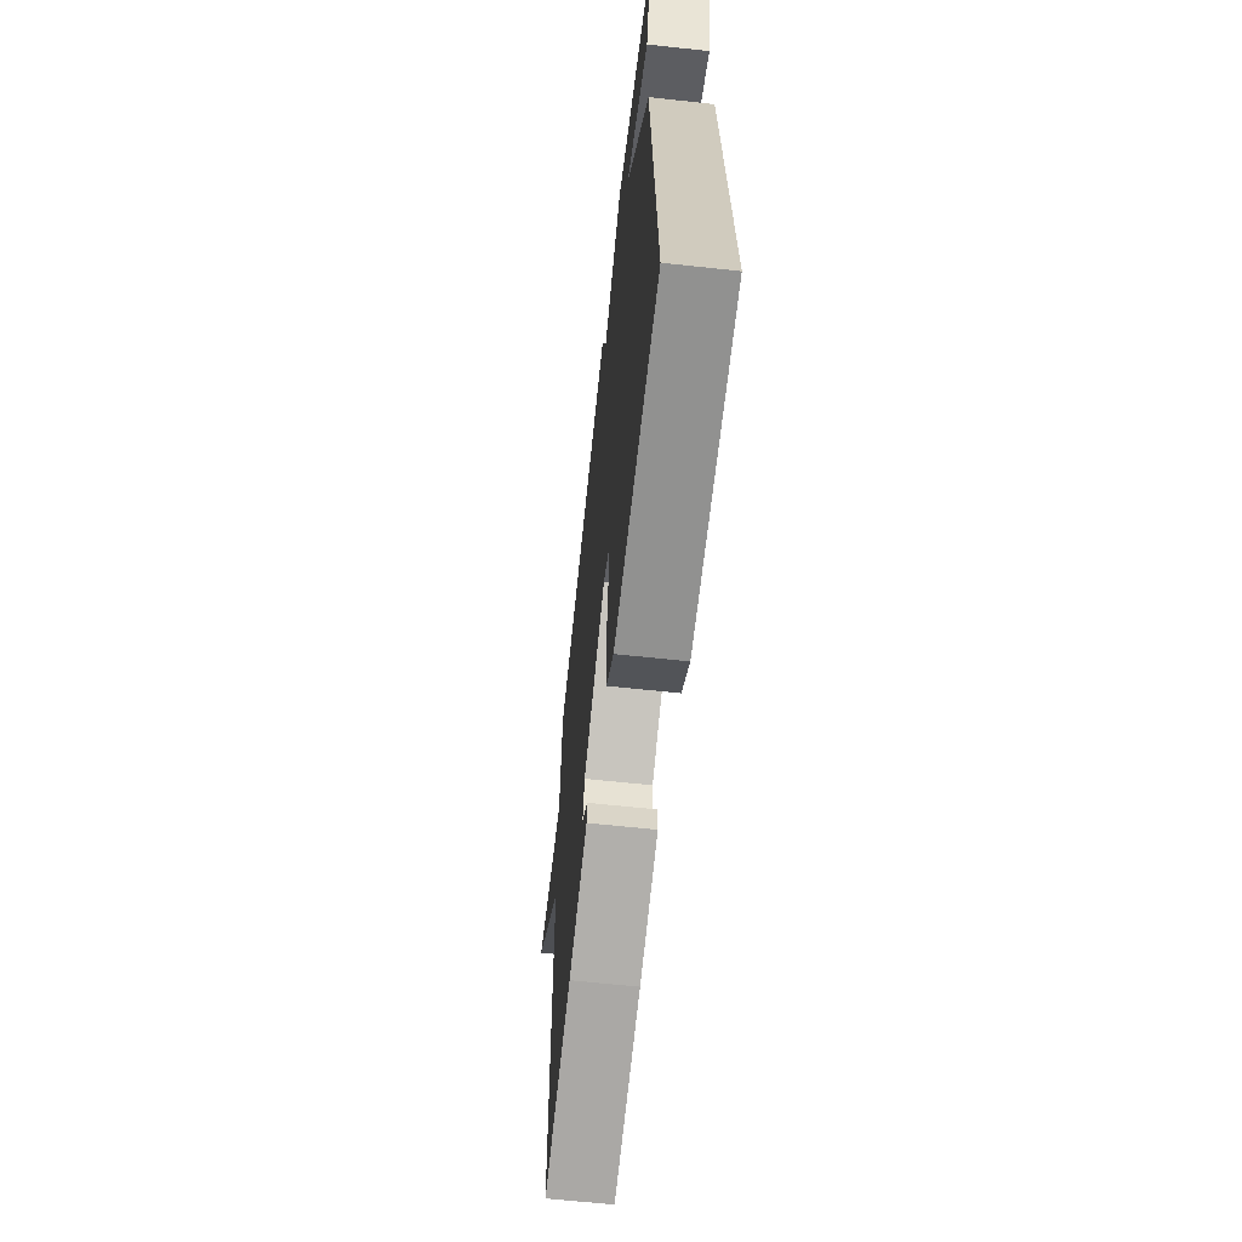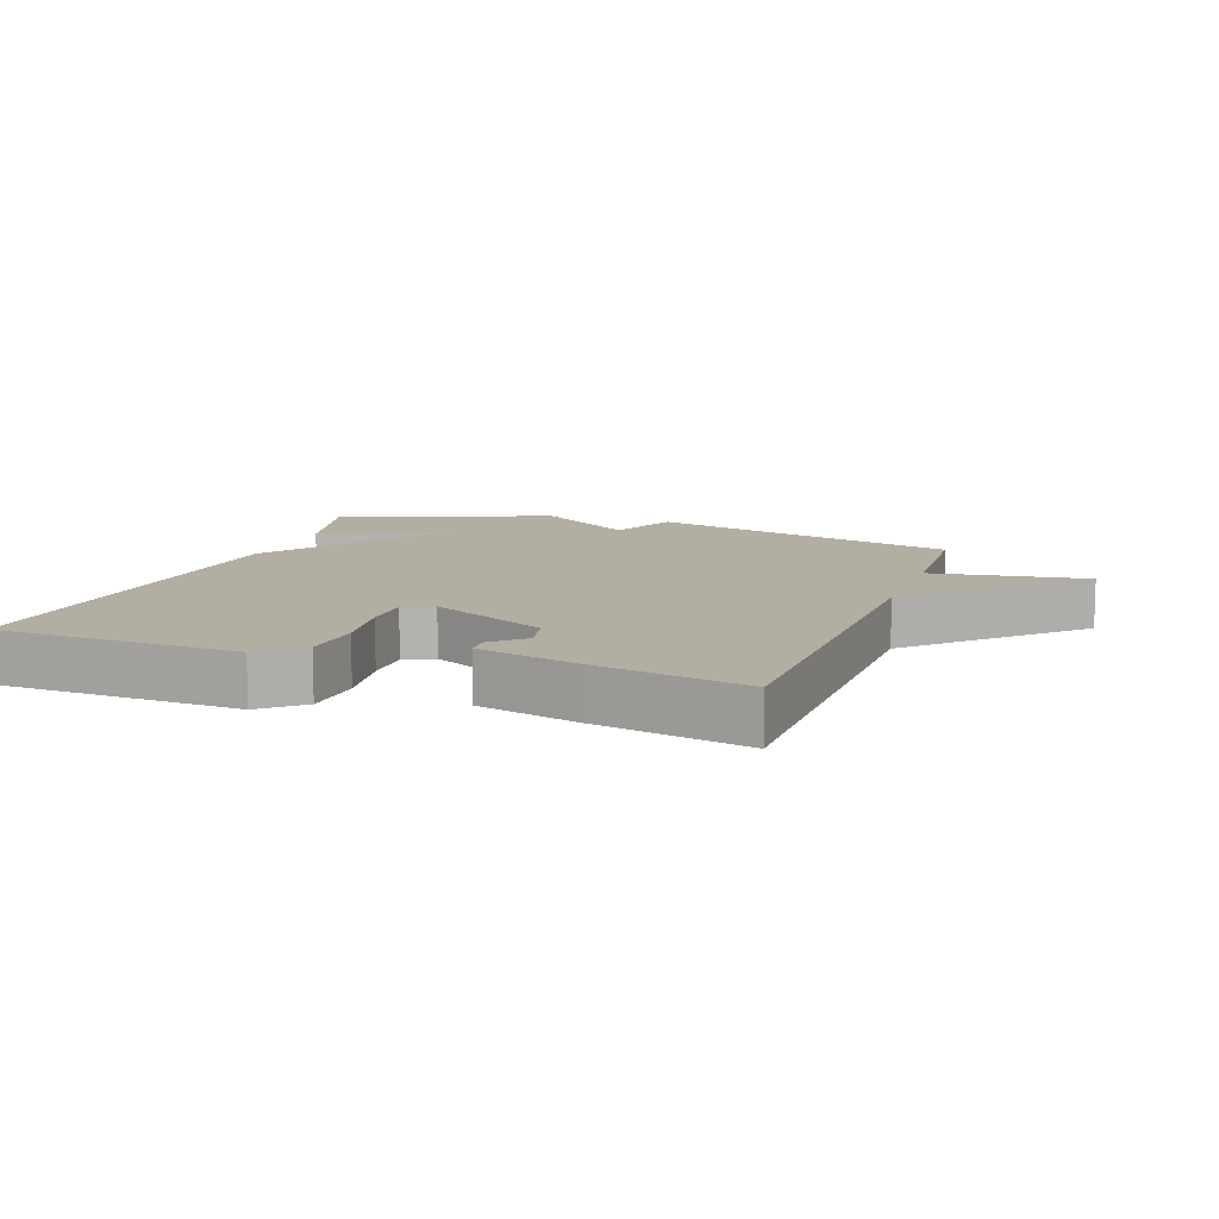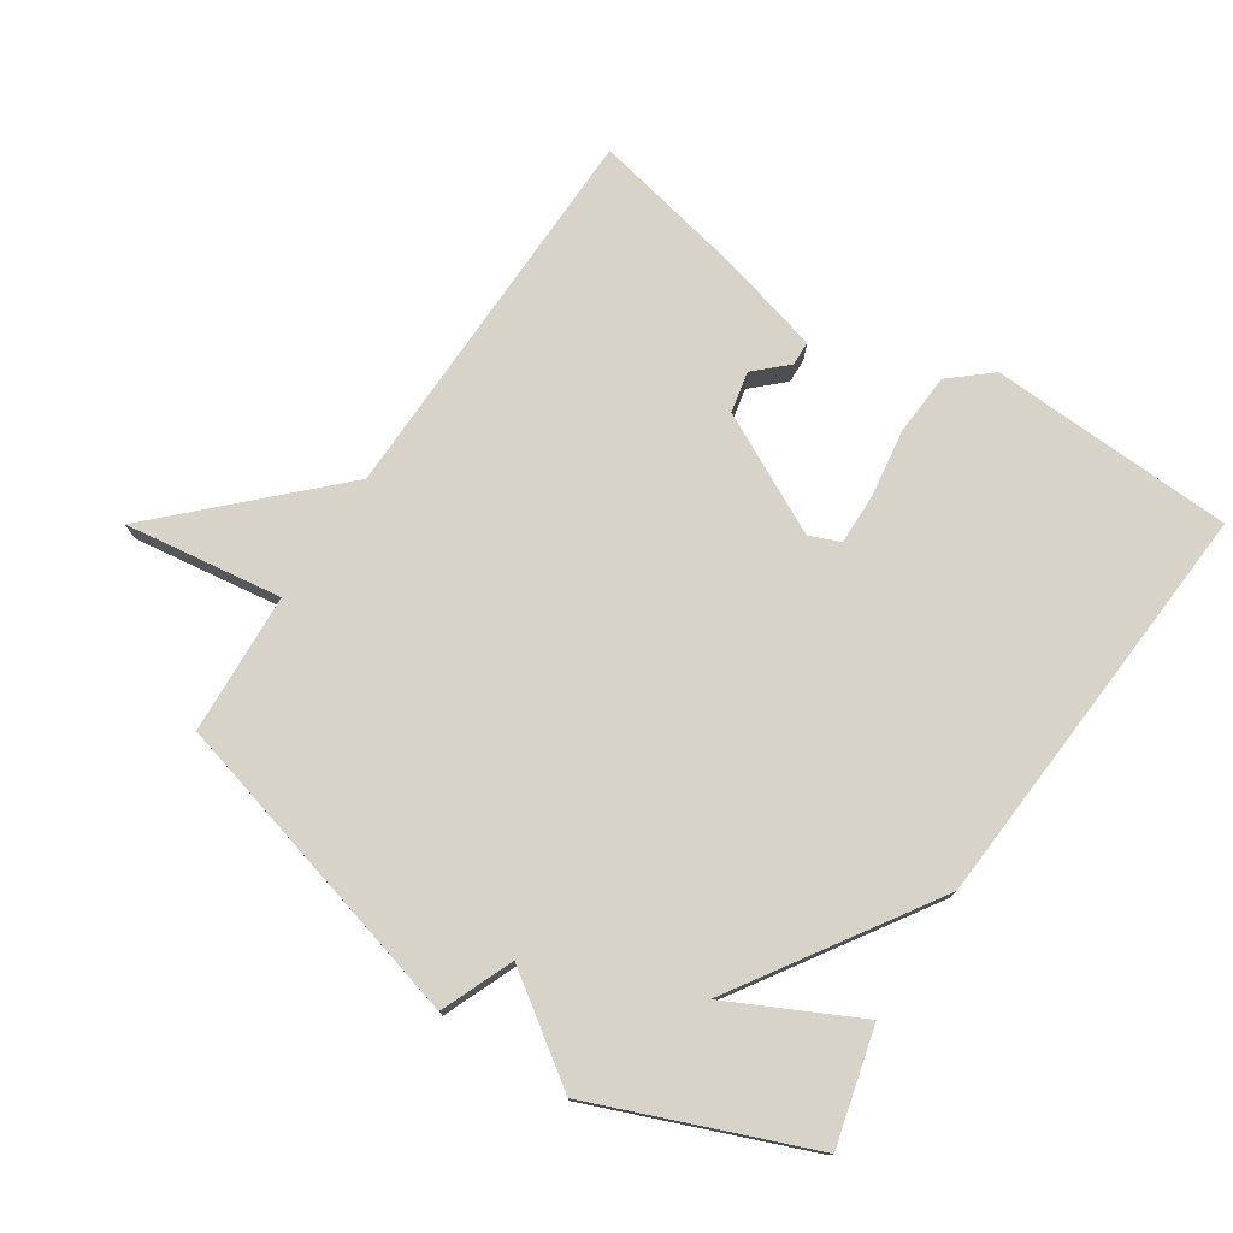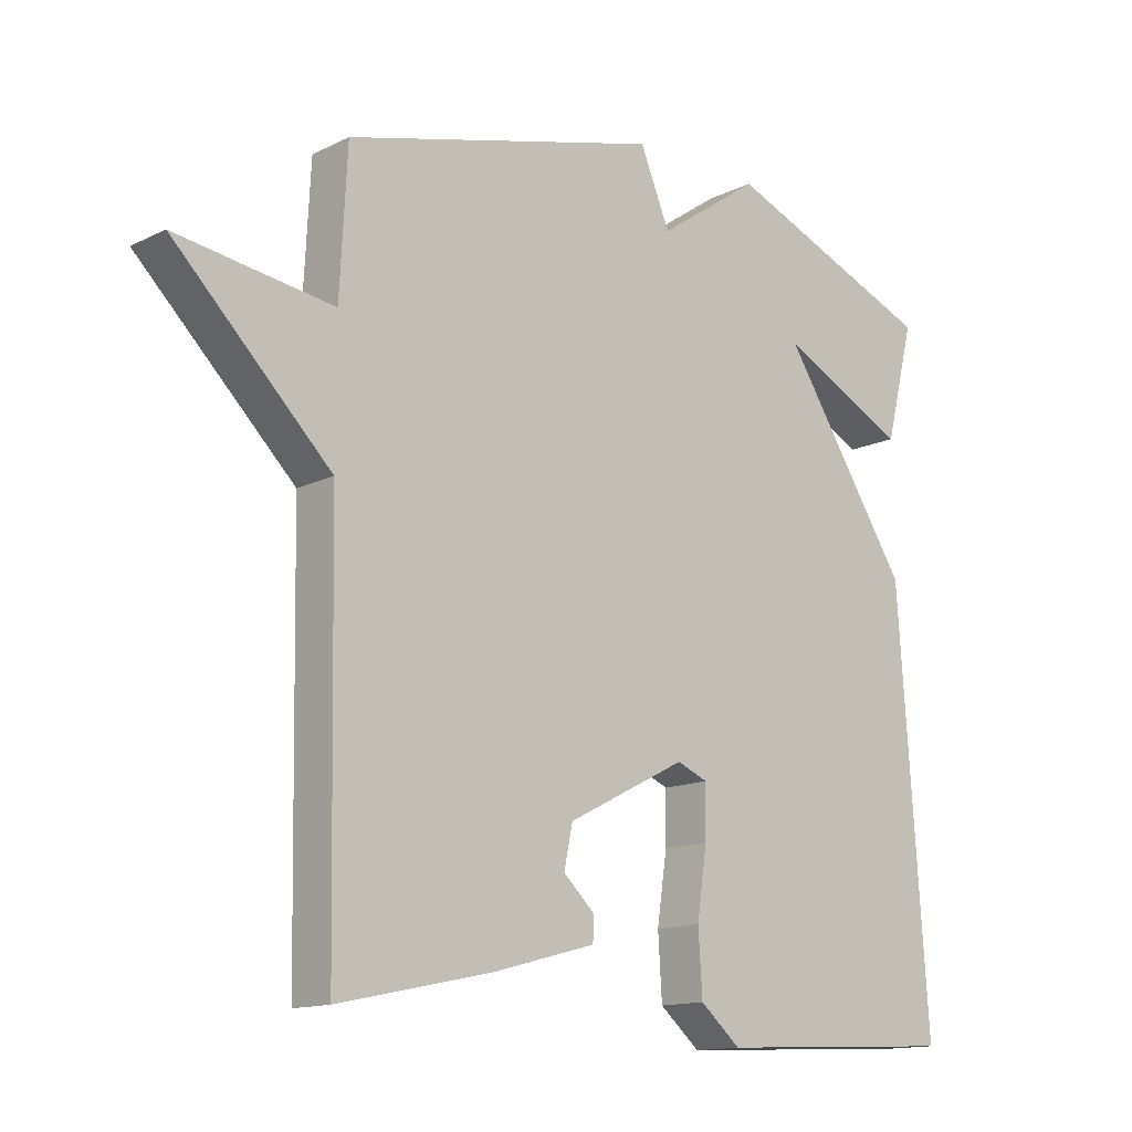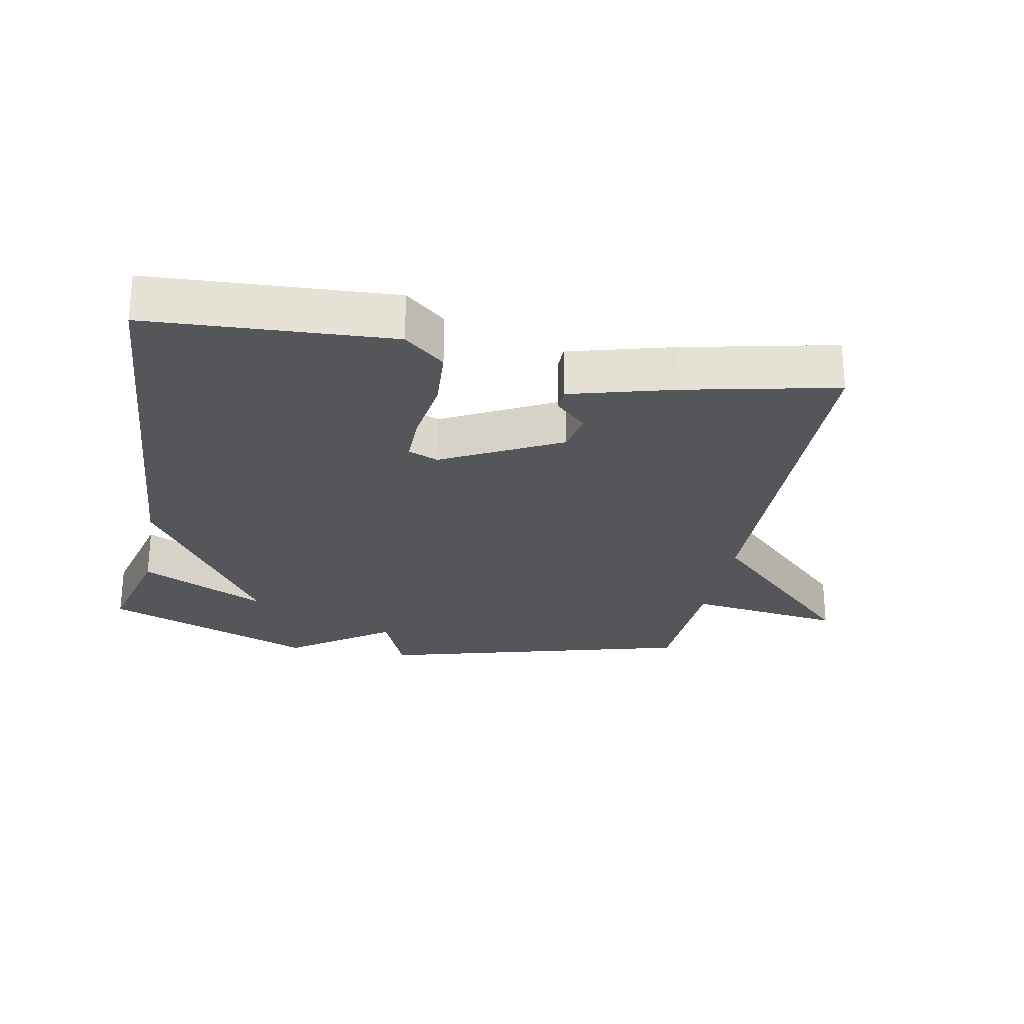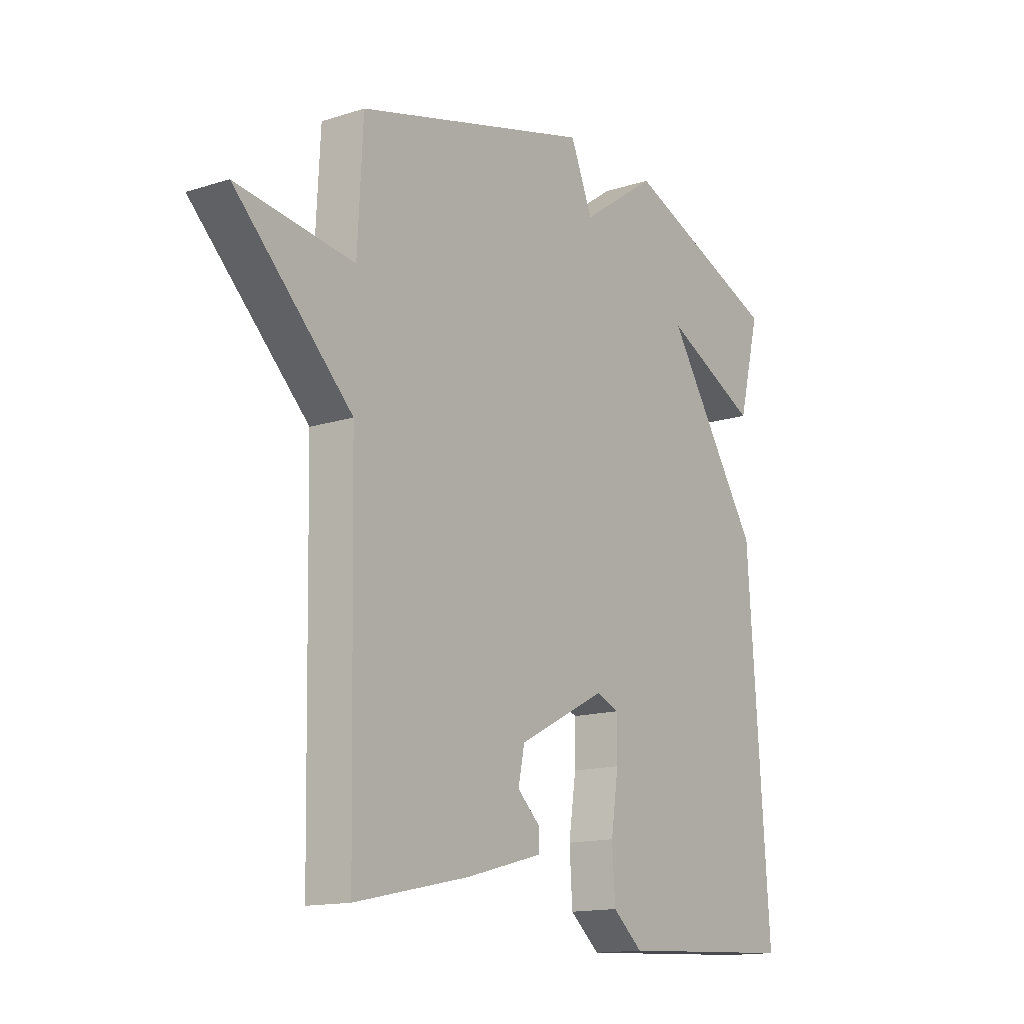
<metadata>
{"format":"obj","ext":"obj","renderer":"f3d","projection":"perspective","resolution":1024,"background":"white","views":[{"elev":-63.1,"azim":83.7,"up":"+Z"},{"elev":10.7,"azim":-160.7,"up":"+Y"},{"elev":75.9,"azim":33.3,"up":"+Y"},{"elev":-13.9,"azim":-42.7,"up":"+Z"},{"elev":-25.8,"azim":169.4,"up":"+Y"},{"elev":-14.4,"azim":-54.9,"up":"+Z"}]}
</metadata>
<code>
v 0.5 0.07 0.5
v 0.456 0.07 0.327
v 0.263 0.07 0.422
v 0.456 0.07 0.127
v 0.5 0.07 -0.5
v 0.131 0.07 -0.518
v 0.07 0.07 -0.466
v 0.064 0.07 -0.372
v 0.079 0.07 -0.27
v 0.08 0.07 -0.193
v 0.034 0.07 -0.174
v -0.146 0.07 -0.266
v -0.159 0.07 -0.328
v -0.112 0.07 -0.372
v -0.113 0.07 -0.409
v -0.269 0.07 -0.451
v -0.5 0.07 -0.5
v -0.511 0.07 0.088
v -0.748 0.07 0.321
v -0.511 0.07 0.288
v -0.5 0.07 0.5
v -0.022 0.07 0.628
v 0.023 0.07 0.52
v 0.178 0.07 0.628
v 0.5 0 0.5
v 0.456 0 0.327
v 0.263 0 0.422
v 0.456 0 0.127
v 0.5 0 -0.5
v 0.131 0 -0.518
v 0.07 0 -0.466
v 0.064 0 -0.372
v 0.079 0 -0.27
v 0.08 0 -0.193
v 0.034 0 -0.174
v -0.146 0 -0.266
v -0.159 0 -0.328
v -0.112 0 -0.372
v -0.113 0 -0.409
v -0.269 0 -0.451
v -0.5 0 -0.5
v -0.511 0 0.088
v -0.748 0 0.321
v -0.511 0 0.288
v -0.5 0 0.5
v -0.022 0 0.628
v 0.023 0 0.52
v 0.178 0 0.628
f 23 24 1
f 20 21 22 23
f 20 23 1
f 18 19 20
f 15 16 17
f 14 15 17
f 13 14 17
f 17 18 20
f 13 17 20
f 12 13 20
f 7 8 9
f 6 7 9
f 5 6 9
f 4 5 9
f 3 4 9
f 3 9 10
f 1 2 3
f 20 1 3
f 11 12 20 3
f 3 10 11
f 25 48 47
f 47 46 45 44
f 25 47 44
f 44 43 42
f 41 40 39
f 41 39 38
f 41 38 37
f 44 42 41
f 44 41 37
f 44 37 36
f 33 32 31
f 33 31 30
f 33 30 29
f 33 29 28
f 33 28 27
f 34 33 27
f 27 26 25
f 27 25 44
f 27 44 36 35
f 35 34 27
f 1 25 26 2
f 2 26 27 3
f 3 27 28 4
f 4 28 29 5
f 5 29 30 6
f 6 30 31 7
f 7 31 32 8
f 8 32 33 9
f 9 33 34 10
f 10 34 35 11
f 11 35 36 12
f 12 36 37 13
f 13 37 38 14
f 14 38 39 15
f 15 39 40 16
f 16 40 41 17
f 17 41 42 18
f 18 42 43 19
f 19 43 44 20
f 20 44 45 21
f 21 45 46 22
f 22 46 47 23
f 23 47 48 24
f 24 48 25 1

</code>
